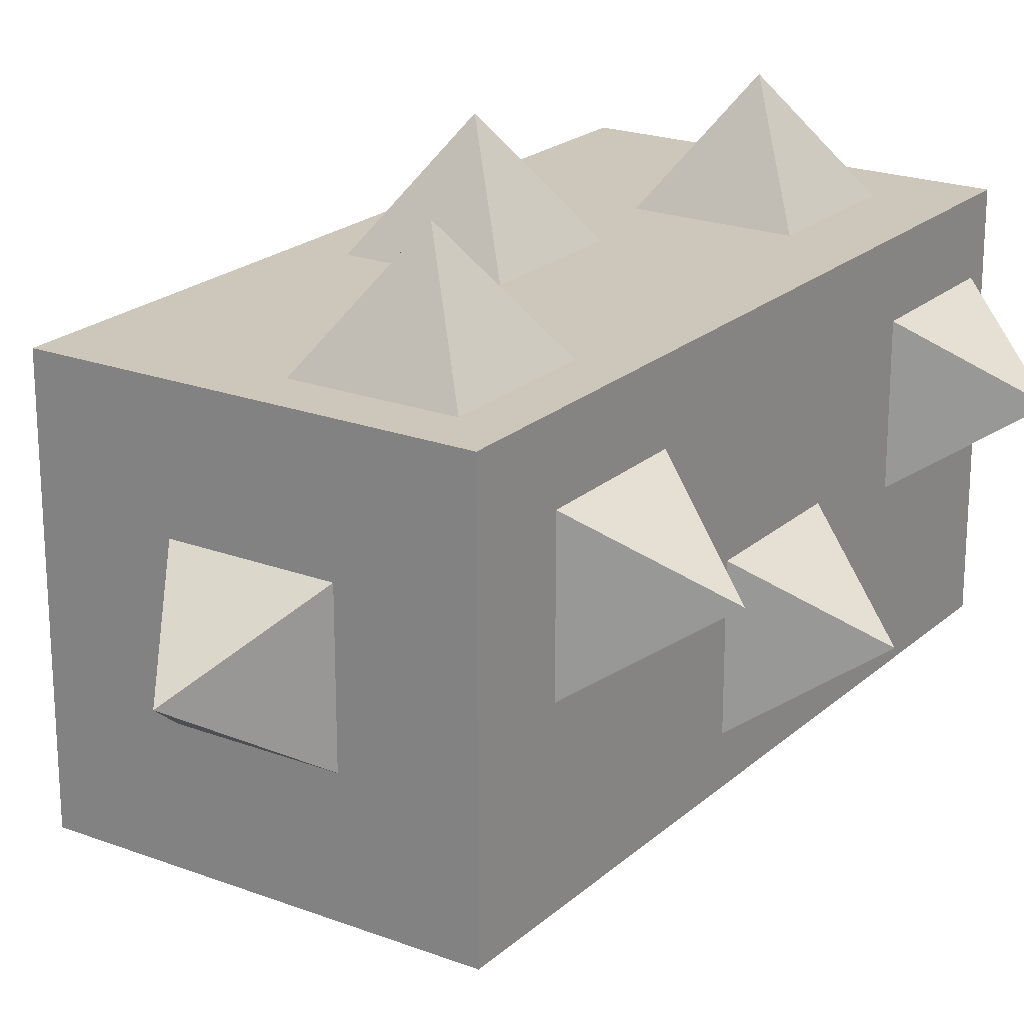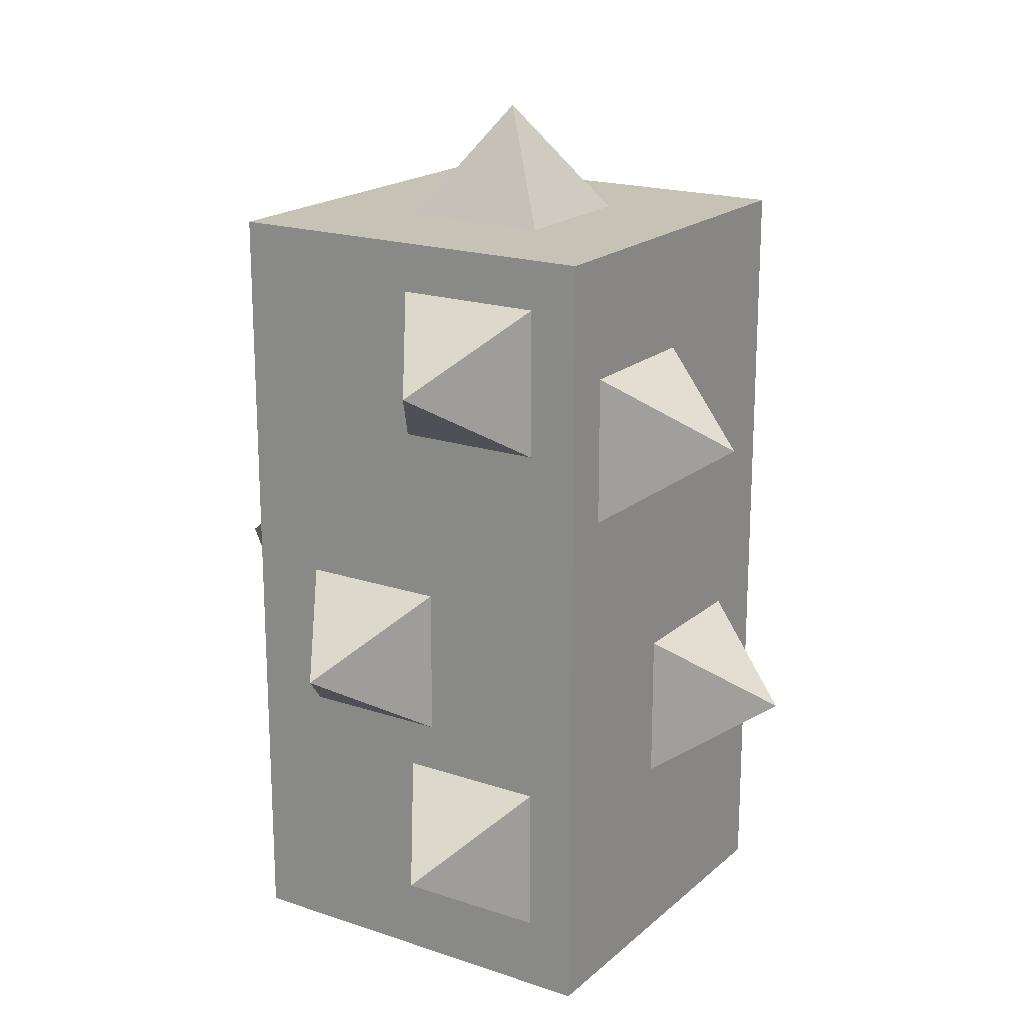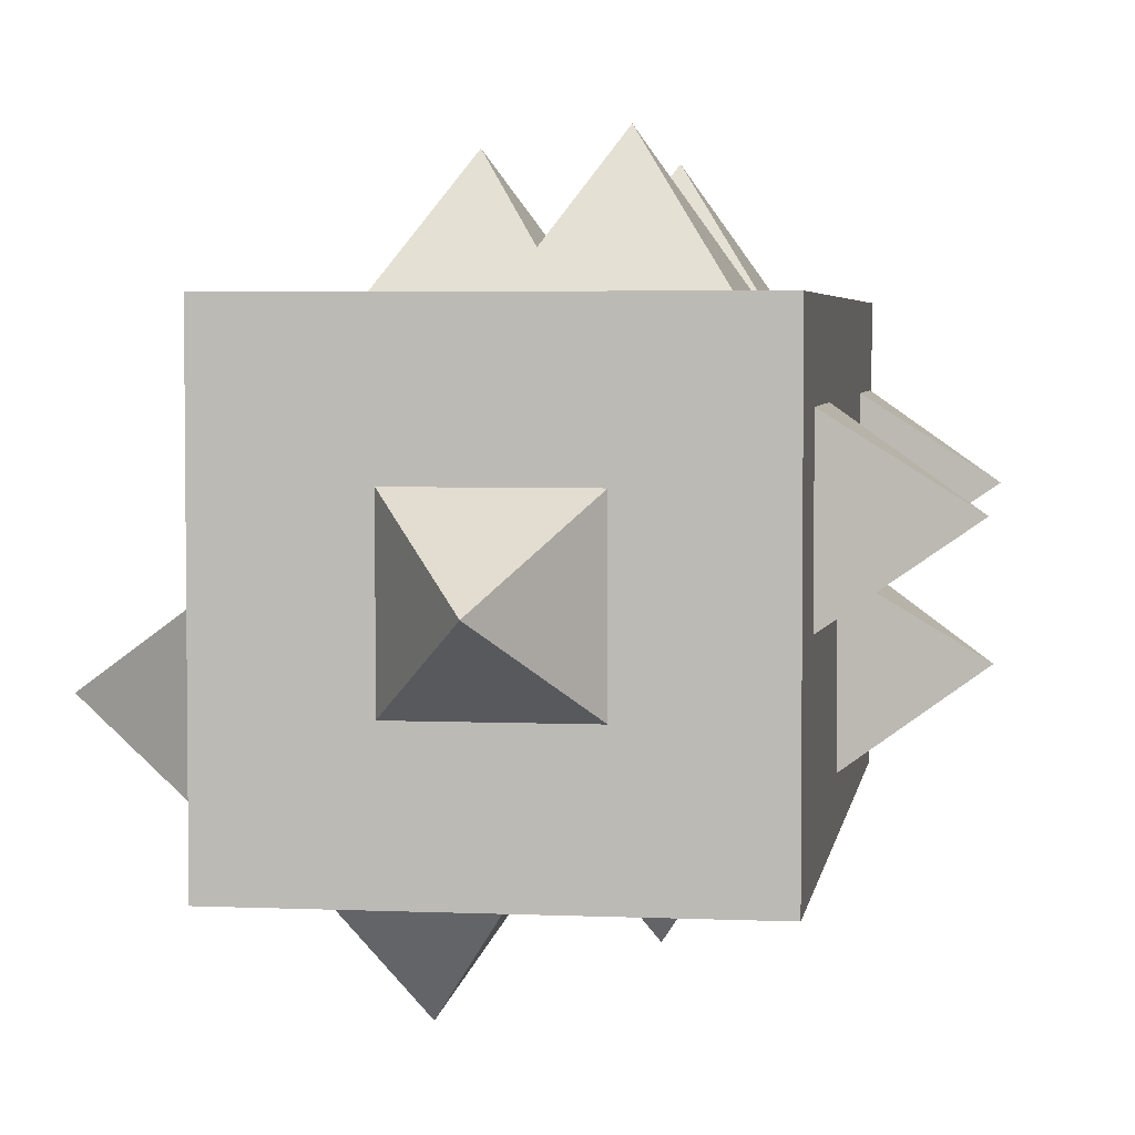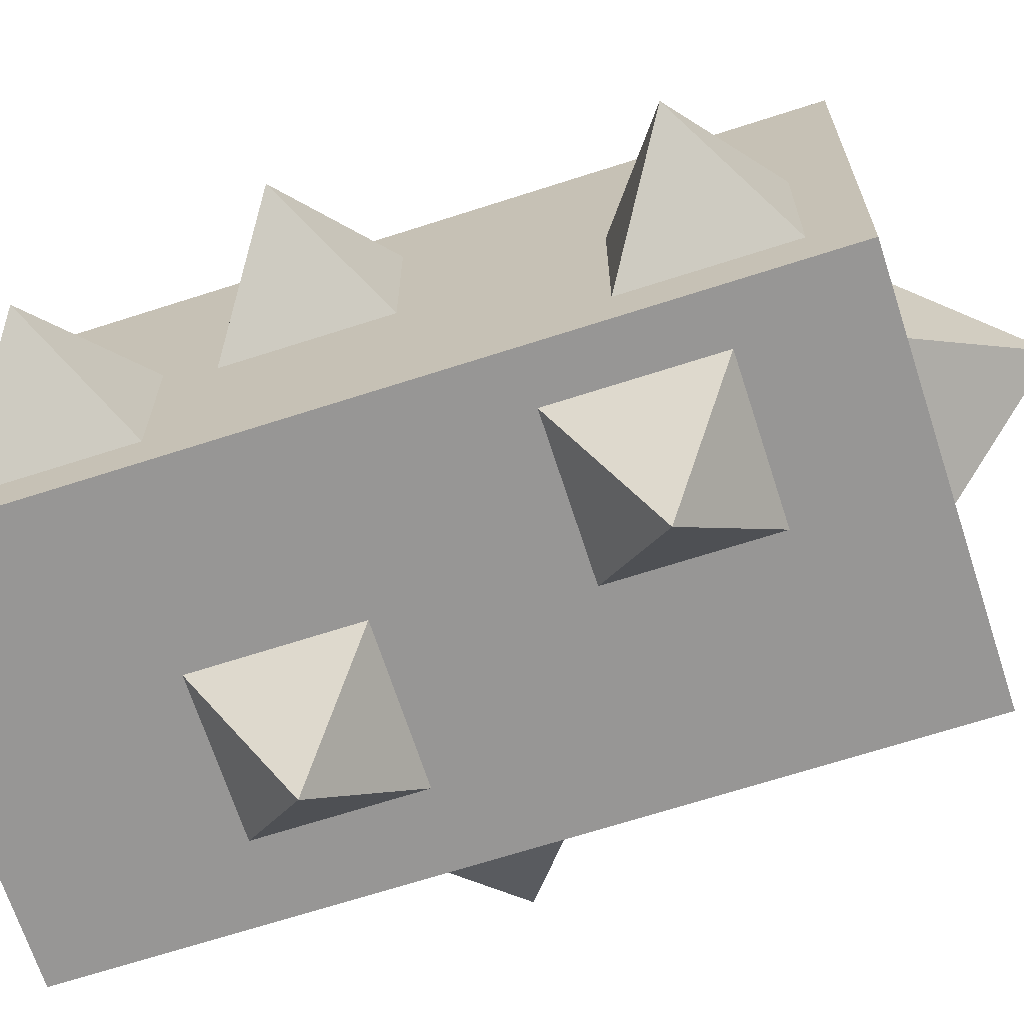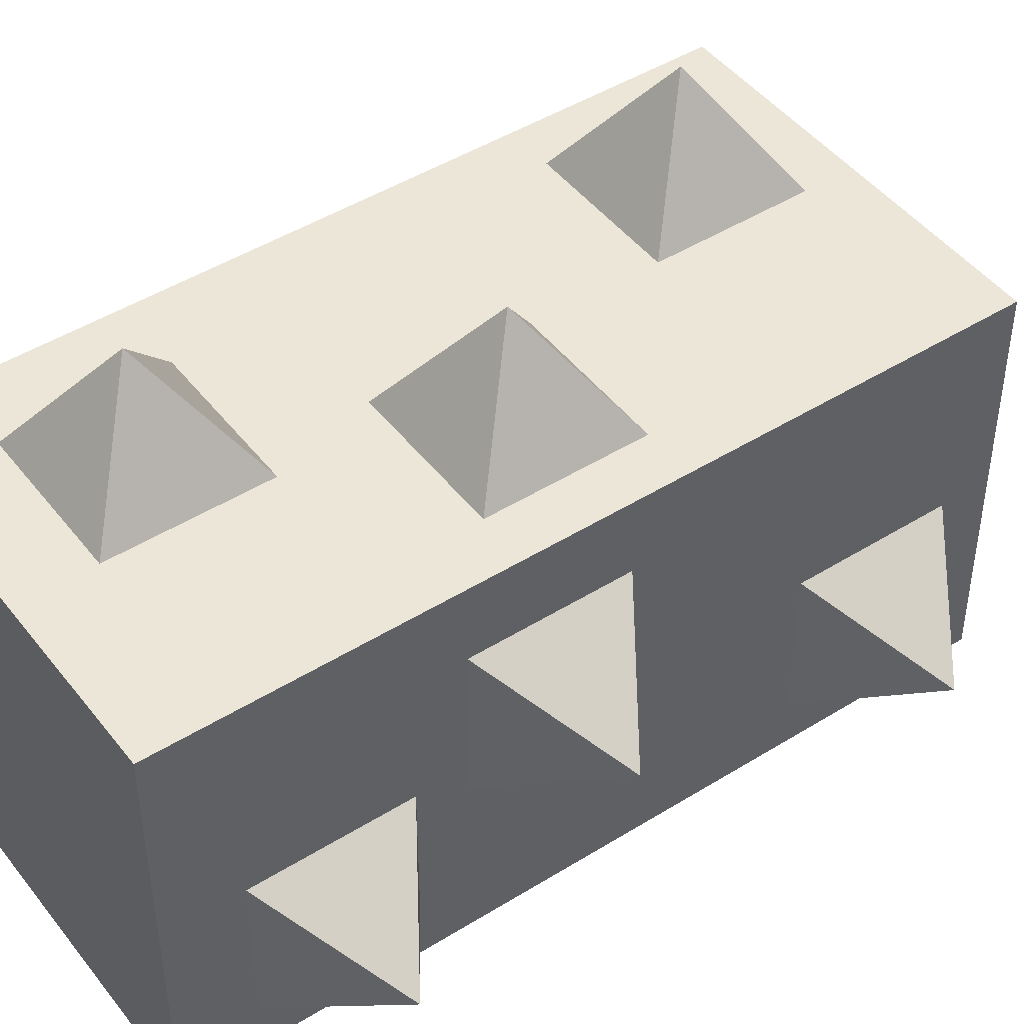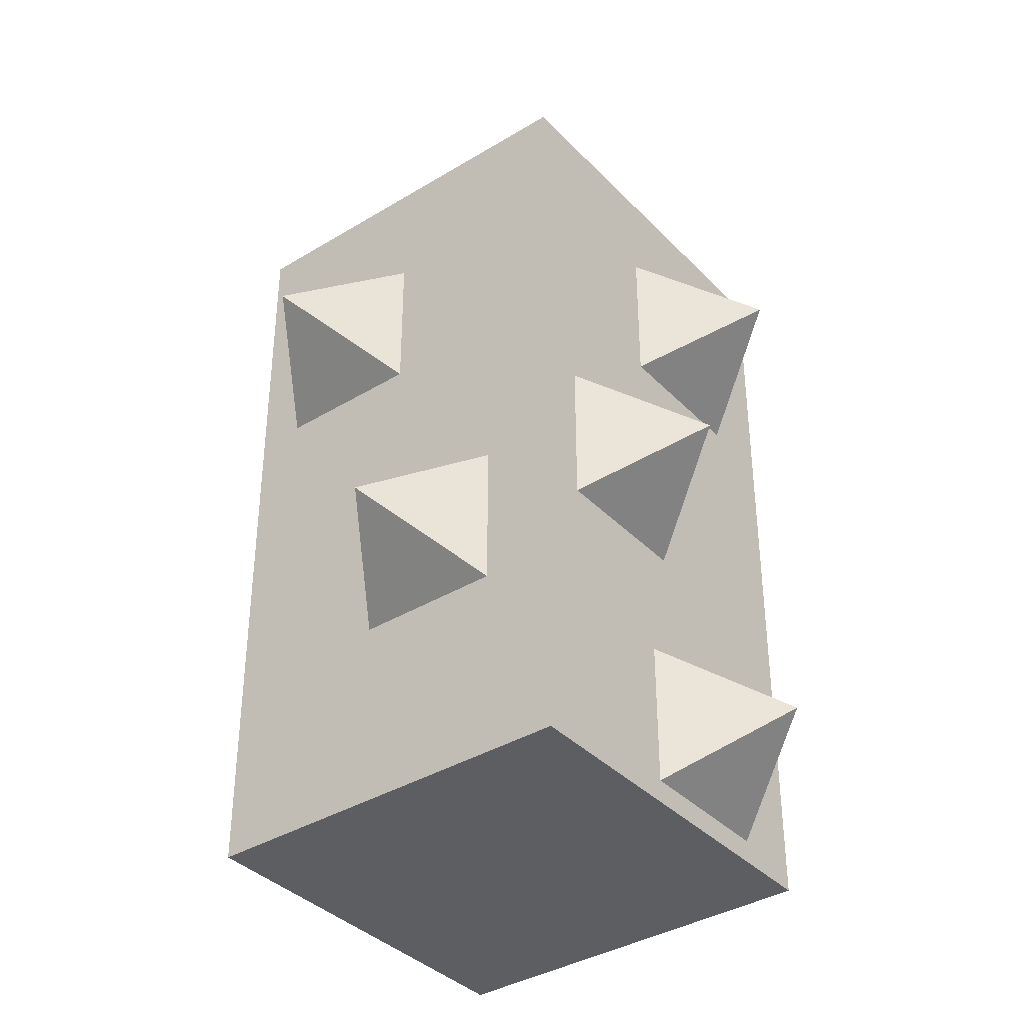
<metadata>
{"format":"obj","ext":"obj","renderer":"f3d","projection":"perspective","resolution":1024,"background":"white","views":[{"elev":21.5,"azim":33.7,"up":"+Y"},{"elev":18.9,"azim":-57.4,"up":"+Z"},{"elev":4.0,"azim":8.3,"up":"+Y"},{"elev":-68.0,"azim":-72.1,"up":"+Y"},{"elev":46.2,"azim":-125.5,"up":"+Y"},{"elev":-37.4,"azim":37.9,"up":"+Z"}]}
</metadata>
<code>
g Swamp_campaign3_BUR6
v 0.5 0.5 0
v -0.5 -0.5 0
v 0.5 -0.5 0
v -0.5 0.5 0
v -0.5 0.5 2
v 0.5 -0.5 2
v -0.5 -0.5 2
v 0.5 0.5 2
v -0.5 -0.5 2
v 0.5 -0.5 0
v -0.5 -0.5 0
v 0.5 -0.5 2
v 0.5 -0.5 2
v 0.5 0.5 0
v 0.5 -0.5 0
v 0.5 0.5 2
v 0.5 0.5 2
v -0.5 0.5 0
v 0.5 0.5 0
v -0.5 0.5 2
v -0.5 0.5 2
v -0.5 -0.5 0
v -0.5 0.5 0
v -0.5 -0.5 2
v -0.4993 0.0006536 1.498
v -0.7824 -0.1881 1.687
v -0.4993 -0.3768 1.498
v -0.4993 -0.3768 1.498
v -0.7824 -0.1881 1.687
v -0.4993 -0.3768 1.876
v -0.4993 -0.3768 1.876
v -0.7824 -0.1881 1.687
v -0.4993 0.0006536 1.876
v -0.4993 0.0006536 1.876
v -0.7824 -0.1881 1.687
v -0.4993 0.0006536 1.498
v 0.1899 0.1875 2
v 0.00122 -0.001219 2.283
v -0.1875 0.1875 2
v -0.1875 0.1875 2
v 0.00122 -0.001219 2.283
v -0.1875 -0.1899 2
v -0.1875 -0.1899 2
v 0.00122 -0.001219 2.283
v 0.1899 -0.1899 2
v 0.1899 -0.1899 2
v 0.00122 -0.001219 2.283
v 0.1899 0.1875 2
v 0.3774 0.5 1.498
v 0.1887 0.7831 1.686
v 0 0.5 1.498
v 0 0.5 1.498
v 0.1887 0.7831 1.686
v 0 0.5 1.875
v 0 0.5 1.875
v 0.1887 0.7831 1.686
v 0.3774 0.5 1.875
v 0.3774 0.5 1.875
v 0.1887 0.7831 1.686
v 0.3774 0.5 1.498
v 0.00244 0.5 0.8101
v -0.1863 0.7831 0.9988
v -0.375 0.5 0.8101
v -0.375 0.5 0.8101
v -0.1863 0.7831 0.9988
v -0.375 0.5 1.188
v -0.375 0.5 1.188
v -0.1863 0.7831 0.9988
v 0.00244 0.5 1.188
v 0.00244 0.5 1.188
v -0.1863 0.7831 0.9988
v 0.00244 0.5 0.8101
v 0.3125 0.5 0.1851
v 0.1238 0.7831 0.3738
v -0.06494 0.5 0.1851
v -0.06494 0.5 0.1851
v 0.1238 0.7831 0.3738
v -0.06494 0.5 0.5625
v -0.06494 0.5 0.5625
v 0.1238 0.7831 0.3738
v 0.3125 0.5 0.5625
v 0.3125 0.5 0.5625
v 0.1238 0.7831 0.3738
v 0.3125 0.5 0.1851
v -0.5 0.3125 0.6851
v -0.7831 0.1238 0.8738
v -0.5 -0.06494 0.6851
v -0.5 -0.06494 0.6851
v -0.7831 0.1238 0.8738
v -0.5 -0.06494 1.062
v -0.5 -0.06494 1.062
v -0.7831 0.1238 0.8738
v -0.5 0.3125 1.062
v -0.5 0.3125 1.062
v -0.7831 0.1238 0.8738
v -0.5 0.3125 0.6851
v -0.5 5.15e-07 0.1851
v -0.7831 -0.1887 0.3738
v -0.5 -0.3774 0.1851
v -0.5 -0.3774 0.1851
v -0.7831 -0.1887 0.3738
v -0.5 -0.3774 0.5625
v -0.5 -0.3774 0.5625
v -0.7831 -0.1887 0.3738
v -0.5 5.15e-07 0.5625
v -0.5 5.15e-07 0.5625
v -0.7831 -0.1887 0.3738
v -0.5 5.15e-07 0.1851
v -0.375 -0.5 1.312
v -0.1863 -0.7831 1.501
v 0.00244 -0.5 1.312
v 0.00244 -0.5 1.312
v -0.1863 -0.7831 1.501
v 0.00244 -0.5 1.69
v 0.00244 -0.5 1.69
v -0.1863 -0.7831 1.501
v -0.375 -0.5 1.69
v -0.375 -0.5 1.69
v -0.1863 -0.7831 1.501
v -0.375 -0.5 1.312
v -0.06494 -0.5 0.4976
v 0.1238 -0.7831 0.6863
v 0.3125 -0.5 0.4976
v 0.3125 -0.5 0.4976
v 0.1238 -0.7831 0.6863
v 0.3125 -0.5 0.875
v 0.3125 -0.5 0.875
v 0.1238 -0.7831 0.6863
v -0.06494 -0.5 0.875
v -0.06494 -0.5 0.875
v 0.1238 -0.7831 0.6863
v -0.06494 -0.5 0.4976
v 0.5 -0.3774 0.7476
v 0.7831 -0.1887 0.9363
v 0.5 -3.357e-06 0.7476
v 0.5 -3.357e-06 0.7476
v 0.7831 -0.1887 0.9363
v 0.5 -3.357e-06 1.125
v 0.5 -3.357e-06 1.125
v 0.7831 -0.1887 0.9363
v 0.5 -0.3774 1.125
v 0.5 -0.3774 1.125
v 0.7831 -0.1887 0.9363
v 0.5 -0.3774 0.7476
v 0.5 -0.06494 1.373
v 0.7831 0.1238 1.561
v 0.5 0.3125 1.373
v 0.5 0.3125 1.373
v 0.7831 0.1238 1.561
v 0.5 0.3125 1.75
v 0.5 0.3125 1.75
v 0.7831 0.1238 1.561
v 0.5 -0.06494 1.75
v 0.5 -0.06494 1.75
v 0.7831 0.1238 1.561
v 0.5 -0.06494 1.373
v 0.5 -0.06494 0.06006
v 0.7831 0.1238 0.2488
v 0.5 0.3125 0.06006
v 0.5 0.3125 0.06006
v 0.7831 0.1238 0.2488
v 0.5 0.3125 0.4375
v 0.5 0.3125 0.4375
v 0.7831 0.1238 0.2488
v 0.5 -0.06494 0.4375
v 0.5 -0.06494 0.4375
v 0.7831 0.1238 0.2488
v 0.5 -0.06494 0.06006
g Swamp_campaign3_BUR6_0
f 3 2 1
f 4 1 2
f 7 6 5
f 8 5 6
f 11 10 9
f 12 9 10
f 15 14 13
f 16 13 14
f 19 18 17
f 20 17 18
f 23 22 21
f 24 21 22
f 27 26 25
f 30 29 28
f 33 32 31
f 36 35 34
f 39 38 37
f 42 41 40
f 45 44 43
f 48 47 46
f 51 50 49
f 54 53 52
f 57 56 55
f 60 59 58
f 63 62 61
f 66 65 64
f 69 68 67
f 72 71 70
f 75 74 73
f 78 77 76
f 81 80 79
f 84 83 82
f 87 86 85
f 90 89 88
f 93 92 91
f 96 95 94
f 99 98 97
f 102 101 100
f 105 104 103
f 108 107 106
f 111 110 109
f 114 113 112
f 117 116 115
f 120 119 118
f 123 122 121
f 126 125 124
f 129 128 127
f 132 131 130
f 135 134 133
f 138 137 136
f 141 140 139
f 144 143 142
f 147 146 145
f 150 149 148
f 153 152 151
f 156 155 154
f 159 158 157
f 162 161 160
f 165 164 163
f 168 167 166

</code>
